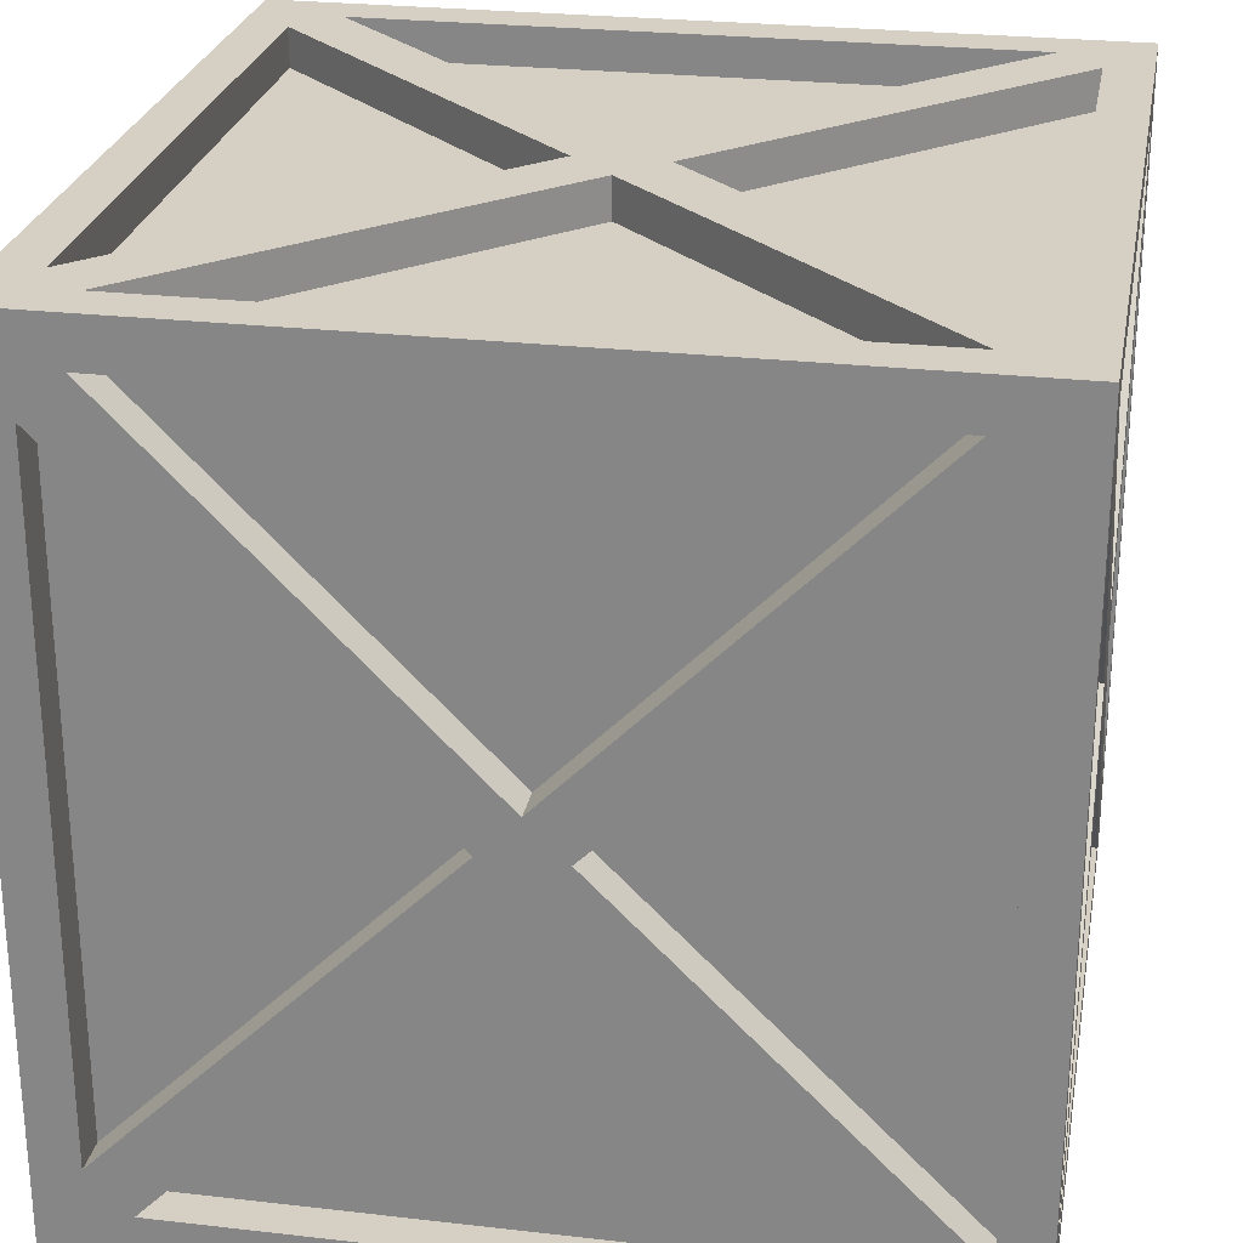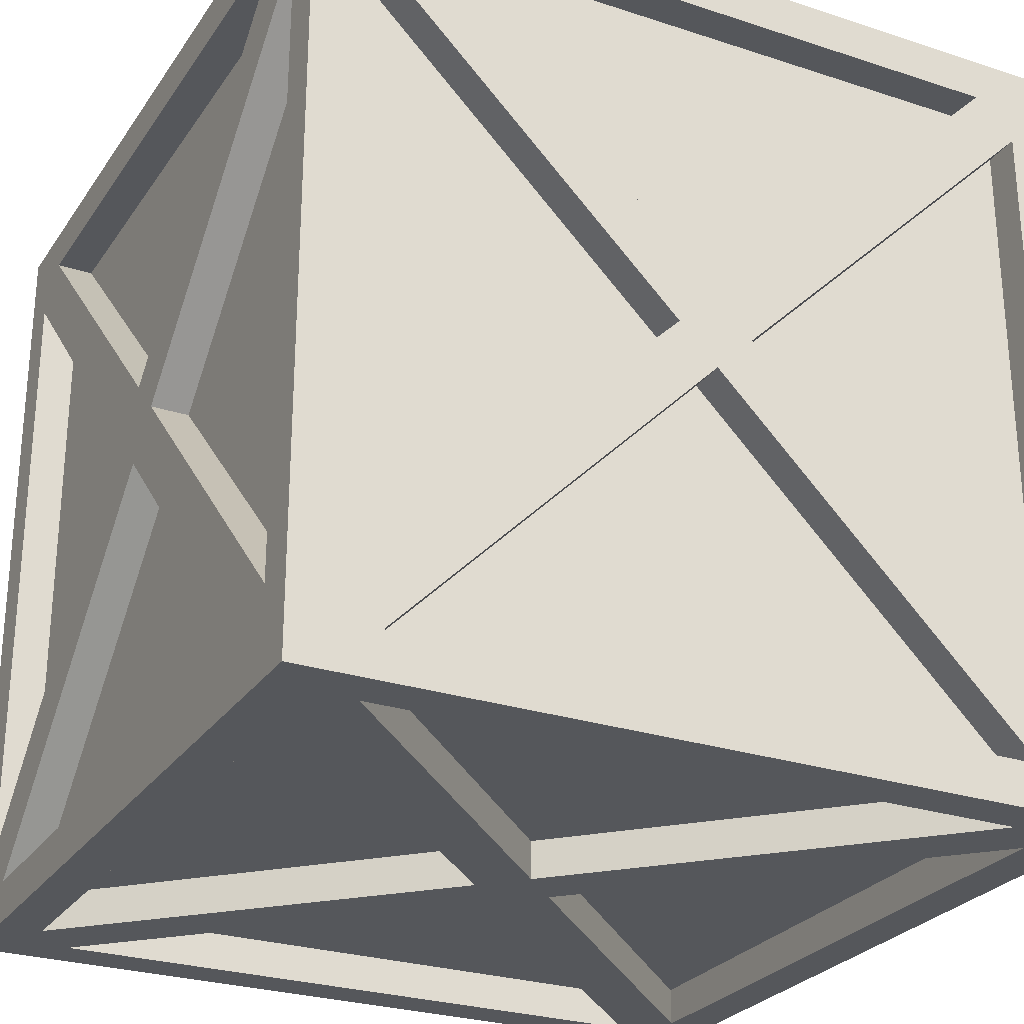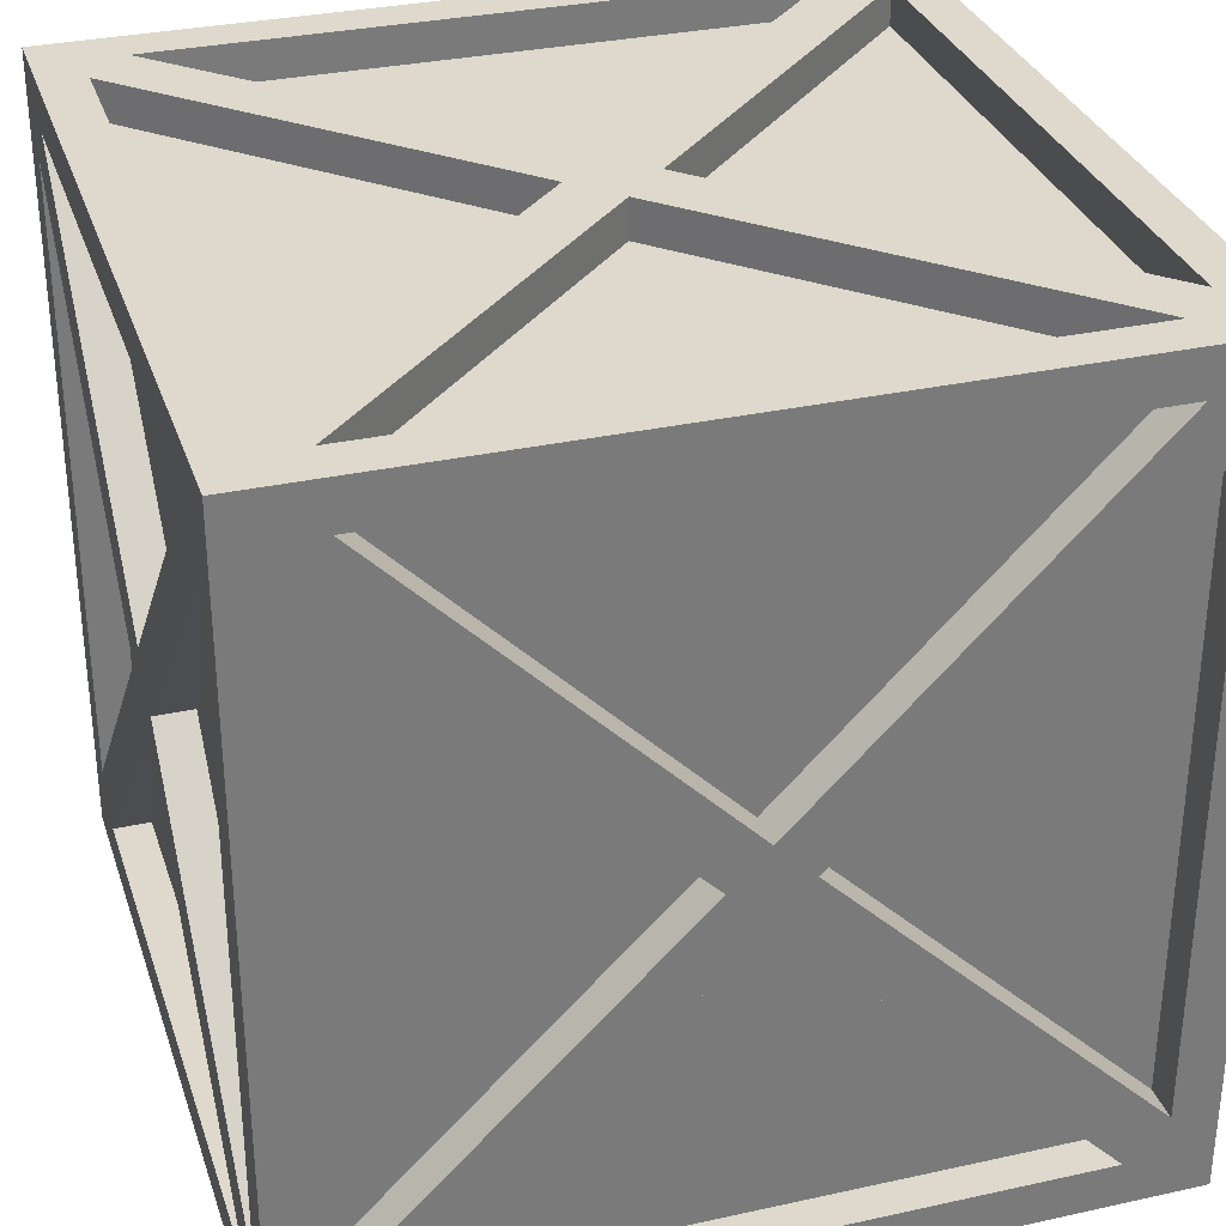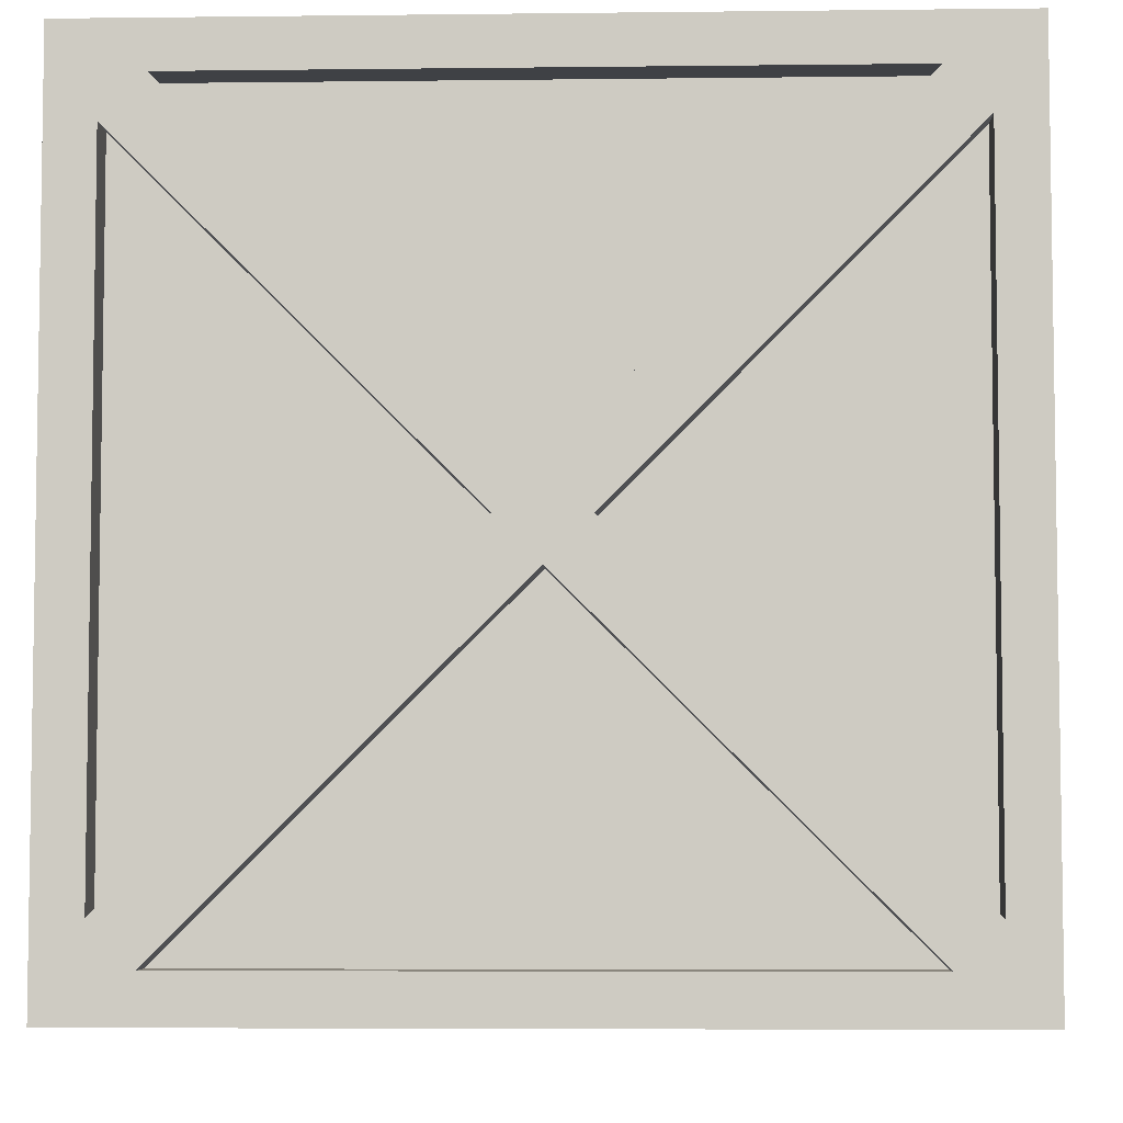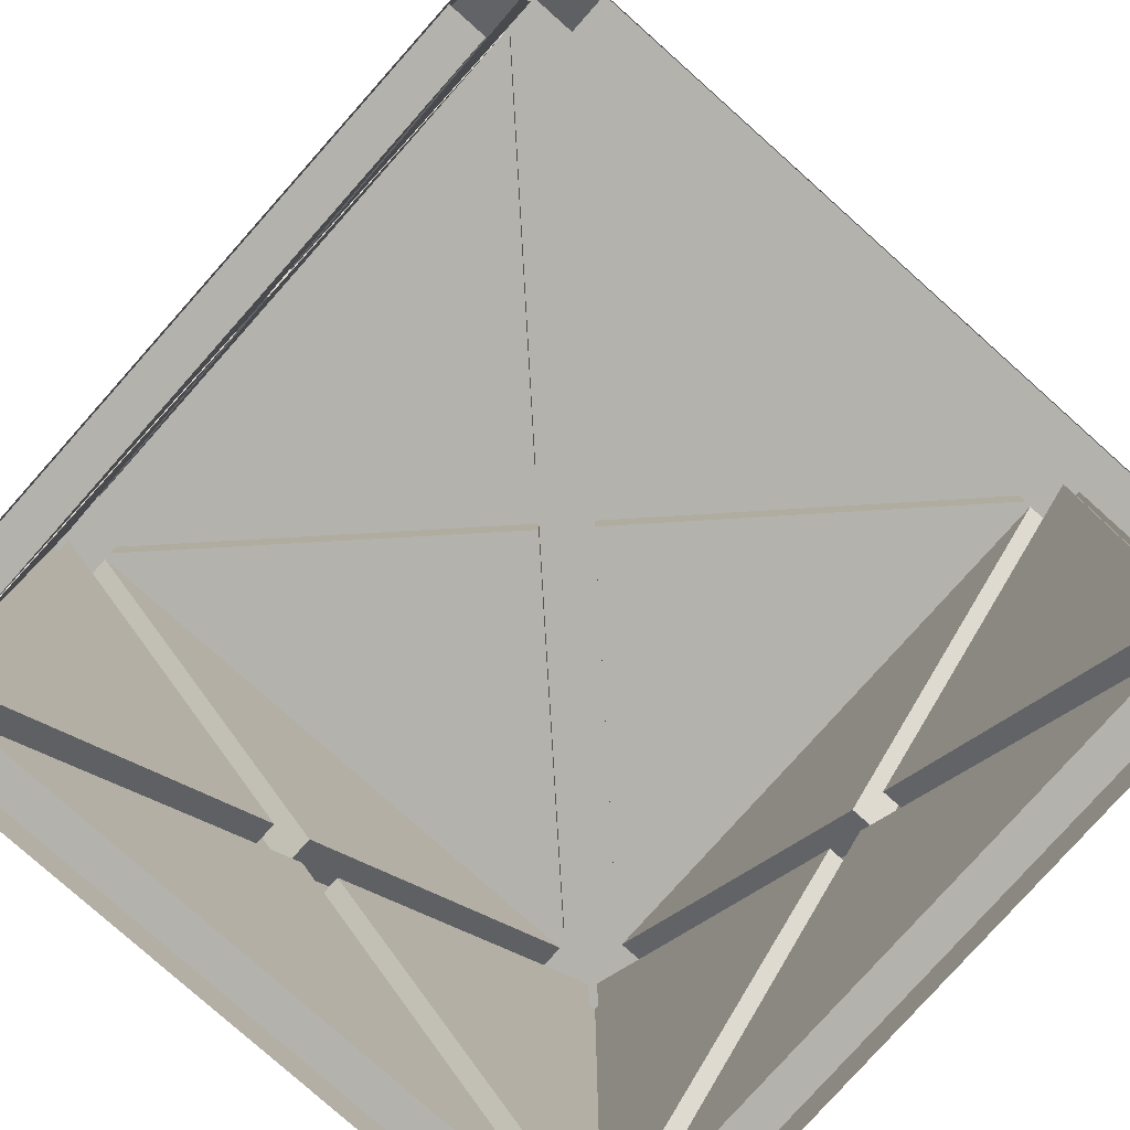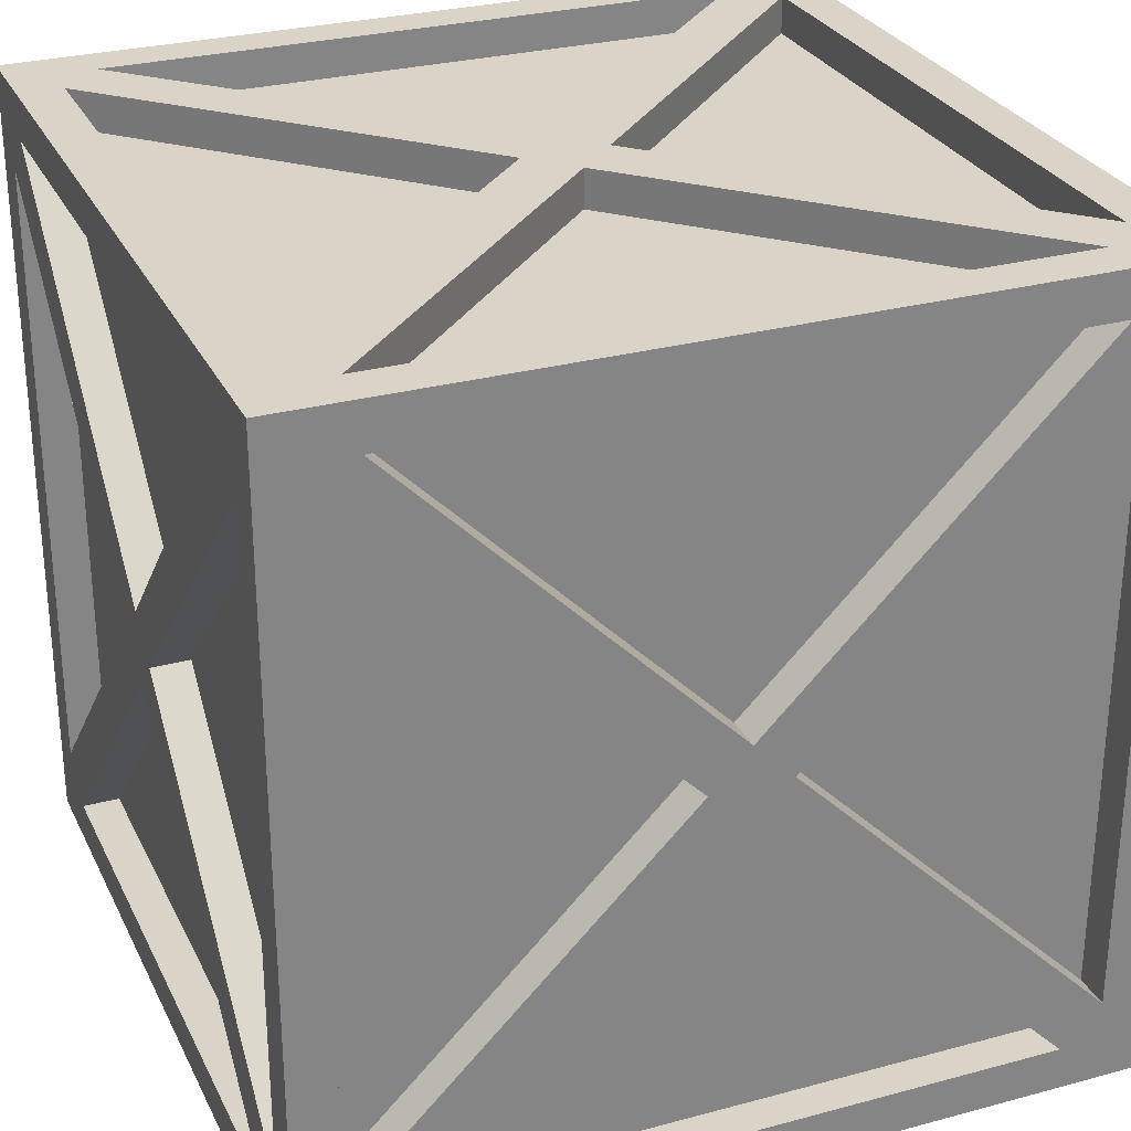
<metadata>
{"format":"obj","ext":"obj","renderer":"f3d","projection":"perspective","resolution":1024,"background":"white","views":[{"elev":26.1,"azim":100.3,"up":"+Z"},{"elev":-26.9,"azim":-117.0,"up":"+Z"},{"elev":31.9,"azim":72.8,"up":"+Y"},{"elev":-5.5,"azim":2.1,"up":"+Y"},{"elev":-79.4,"azim":-41.7,"up":"+Y"},{"elev":28.6,"azim":158.0,"up":"+Y"}]}
</metadata>
<code>
v  -35 70 35
v  -27.66 70 31.16
v  -31.16 70 31.16
v  35 70 35
v  31.16 70 27.66
v  31.16 70 31.16
v  35 70 -35
v  27.66 70 -31.16
v  31.16 70 -31.16
v  -35 70 -35
v  -31.16 70 -27.66
v  -31.16 70 -31.16
v  -35 0 35
v  -27.66 3.84 35
v  -31.16 3.84 35
v  35 0 35
v  31.16 7.342 35
v  31.16 3.84 35
v  27.66 66.16 35
v  31.16 66.16 35
v  -31.16 62.66 35
v  -31.16 66.16 35
v  35 3.84 27.66
v  35 3.84 31.16
v  35 0 -35
v  35 7.342 -31.16
v  35 3.84 -31.16
v  35 66.16 -27.66
v  35 66.16 -31.16
v  35 62.66 31.16
v  35 66.16 31.16
v  27.66 3.84 -35
v  31.16 3.84 -35
v  -35 0 -35
v  -31.16 7.342 -35
v  -31.16 3.84 -35
v  -27.66 66.16 -35
v  -31.16 66.16 -35
v  31.16 62.66 -35
v  31.16 66.16 -35
v  -35 3.84 -27.66
v  -35 3.84 -31.16
v  -35 7.342 31.16
v  -35 3.84 31.16
v  -35 66.16 27.66
v  -35 66.16 31.16
v  -35 62.66 -31.16
v  -35 66.16 -31.16
v  -27.66 66.74 31.16
v  27.66 66.74 31.16
v  0 66.74 3.606
v  31.16 66.74 27.66
v  31.16 66.74 -27.66
v  3.606 66.74 -0
v  27.66 66.74 -31.16
v  -27.66 66.74 -31.16
v  0 66.74 -3.606
v  -31.16 66.74 -27.66
v  -31.16 66.74 27.66
v  -3.606 66.74 -0
v  -27.66 3.84 31.74
v  27.66 3.84 31.74
v  0 31.46 31.74
v  31.16 7.342 31.74
v  31.16 62.66 31.74
v  3.537 35 31.74
v  27.66 66.16 31.74
v  -27.66 66.16 31.74
v  0 38.54 31.74
v  -31.16 62.66 31.74
v  -31.16 7.342 31.74
v  -3.537 35 31.74
v  31.74 3.84 27.66
v  31.74 3.84 -27.66
v  31.74 31.8 -0
v  31.74 7.342 -31.16
v  31.74 62.66 -31.16
v  31.74 35 -3.199
v  31.74 66.16 -27.66
v  31.74 66.16 27.66
v  31.74 38.2 -0
v  31.74 62.66 31.16
v  31.74 7.342 31.16
v  31.74 35 3.199
v  27.66 3.84 -31.74
v  -27.66 3.84 -31.74
v  0 31.59 -31.74
v  -31.16 7.342 -31.74
v  -31.16 62.66 -31.74
v  -3.406 35 -31.74
v  -27.66 66.16 -31.74
v  27.66 66.16 -31.74
v  0 38.41 -31.74
v  31.16 62.66 -31.74
v  31.16 7.342 -31.74
v  3.406 35 -31.74
v  -31.74 3.84 -27.66
v  -31.74 3.84 27.66
v  -31.74 31.71 -0
v  -31.74 7.342 31.16
v  -31.74 62.66 31.16
v  -31.74 35 3.286
v  -31.74 66.16 27.66
v  -31.74 66.16 -27.66
v  -31.74 38.29 -0
v  -31.74 62.66 -31.16
v  -31.74 7.342 -31.16
v  -31.74 35 -3.286
v  0 70 -0
v  0 70 3.606
v  27.66 70 31.16
v  3.606 70 -0
v  31.16 70 -27.66
v  0 70 -3.606
v  -27.66 70 -31.16
v  0 35 35
v  0 31.46 35
v  27.66 3.84 35
v  3.537 35 35
v  31.16 62.66 35
v  0 38.54 35
v  -27.66 66.16 35
v  35 35 -0
v  35 31.8 -0
v  35 3.84 -27.66
v  35 35 -3.199
v  35 62.66 -31.16
v  35 38.2 -0
v  35 66.16 27.66
v  0 35 -35
v  0 31.59 -35
v  -27.66 3.84 -35
v  -3.406 35 -35
v  -31.16 62.66 -35
v  0 38.41 -35
v  27.66 66.16 -35
v  -35 35 -0
v  -35 31.71 -0
v  -35 3.84 27.66
v  -35 35 3.286
v  -35 62.66 31.16
v  -35 38.29 -0
v  -35 66.16 -27.66
v  -31.16 70 27.66
v  -3.606 70 -0
v  -35 35 -3.286
v  -35 7.342 -31.16
v  3.406 35 -35
v  31.16 7.342 -35
v  35 35 3.199
v  35 7.342 31.16
v  -3.537 35 35
v  -31.16 7.342 35
o Box
g Box
f 1 2 3
f 4 5 6
f 7 8 9
f 10 11 12
f 13 14 15
f 16 17 18
f 4 19 20
f 1 21 22
f 16 23 24
f 25 26 27
f 7 28 29
f 4 30 31
f 25 32 33
f 34 35 36
f 10 37 38
f 7 39 40
f 34 41 42
f 13 43 44
f 1 45 46
f 10 47 48
f 49 50 51
f 52 53 54
f 55 56 57
f 58 59 60
f 61 62 63
f 64 65 66
f 67 68 69
f 70 71 72
f 73 74 75
f 76 77 78
f 79 80 81
f 82 83 84
f 85 86 87
f 88 89 90
f 91 92 93
f 94 95 96
f 97 98 99
f 100 101 102
f 103 104 105
f 106 107 108
f 6 109 110
f 110 111 6
f 109 3 2
f 2 110 109
f 9 109 112
f 112 113 9
f 12 109 114
f 114 115 12
f 18 116 117
f 117 118 18
f 116 15 14
f 14 117 116
f 20 116 119
f 119 120 20
f 22 116 121
f 121 122 22
f 27 123 124
f 124 125 27
f 123 24 23
f 23 124 123
f 29 123 126
f 126 127 29
f 31 123 128
f 128 129 31
f 36 130 131
f 131 132 36
f 130 33 32
f 32 131 130
f 38 130 133
f 133 134 38
f 40 130 135
f 135 136 40
f 44 137 138
f 138 139 44
f 137 42 41
f 41 138 137
f 46 137 140
f 140 141 46
f 48 137 142
f 142 143 48
f 4 6 111
f 7 113 5
f 5 4 7
f 7 9 113
f 10 115 8
f 8 7 10
f 10 12 115
f 1 144 11
f 11 10 1
f 1 3 144
f 1 4 111
f 111 2 1
f 109 6 5
f 5 112 109
f 109 9 8
f 8 114 109
f 109 12 11
f 11 145 109
f 3 109 145
f 145 144 3
f 137 48 47
f 47 146 137
f 137 46 45
f 45 142 137
f 137 44 43
f 43 140 137
f 42 137 146
f 146 147 42
f 13 139 41
f 41 34 13
f 34 42 147
f 10 34 147
f 147 47 10
f 10 48 143
f 1 10 143
f 143 45 1
f 1 46 141
f 13 1 141
f 141 43 13
f 13 44 139
f 130 38 37
f 37 135 130
f 130 36 35
f 35 133 130
f 33 130 148
f 148 149 33
f 130 40 39
f 39 148 130
f 7 136 37
f 37 10 7
f 10 38 134
f 34 10 134
f 134 35 34
f 34 36 132
f 25 34 132
f 132 32 25
f 25 33 149
f 25 149 39
f 39 7 25
f 7 40 136
f 123 31 30
f 30 150 123
f 123 29 28
f 28 128 123
f 123 27 26
f 26 126 123
f 24 123 150
f 150 151 24
f 25 27 125
f 7 127 26
f 26 25 7
f 7 29 127
f 4 129 28
f 28 7 4
f 4 31 129
f 16 151 30
f 30 4 16
f 16 24 151
f 16 25 125
f 125 23 16
f 116 20 19
f 19 121 116
f 116 18 17
f 17 119 116
f 15 116 152
f 152 153 15
f 116 22 21
f 21 152 116
f 1 22 122
f 13 153 21
f 21 1 13
f 13 15 153
f 16 118 14
f 14 13 16
f 16 18 118
f 4 120 17
f 17 16 4
f 4 20 120
f 4 1 122
f 122 19 4
f 2 111 50
f 50 49 2
f 111 110 51
f 51 50 111
f 110 2 49
f 49 51 110
f 5 113 53
f 53 52 5
f 113 112 54
f 54 53 113
f 112 5 52
f 52 54 112
f 8 115 56
f 56 55 8
f 115 114 57
f 57 56 115
f 114 8 55
f 55 57 114
f 11 144 59
f 59 58 11
f 144 145 60
f 60 59 144
f 145 11 58
f 58 60 145
f 14 118 62
f 62 61 14
f 118 117 63
f 63 62 118
f 117 14 61
f 61 63 117
f 17 120 65
f 65 64 17
f 120 119 66
f 66 65 120
f 119 17 64
f 64 66 119
f 19 122 68
f 68 67 19
f 122 121 69
f 69 68 122
f 121 19 67
f 67 69 121
f 21 153 71
f 71 70 21
f 153 152 72
f 72 71 153
f 152 21 70
f 70 72 152
f 23 125 74
f 74 73 23
f 125 124 75
f 75 74 125
f 124 23 73
f 73 75 124
f 26 127 77
f 77 76 26
f 127 126 78
f 78 77 127
f 126 26 76
f 76 78 126
f 28 129 80
f 80 79 28
f 129 128 81
f 81 80 129
f 128 28 79
f 79 81 128
f 30 151 83
f 83 82 30
f 151 150 84
f 84 83 151
f 150 30 82
f 82 84 150
f 32 132 86
f 86 85 32
f 132 131 87
f 87 86 132
f 131 32 85
f 85 87 131
f 35 134 89
f 89 88 35
f 134 133 90
f 90 89 134
f 133 35 88
f 88 90 133
f 37 136 92
f 92 91 37
f 136 135 93
f 93 92 136
f 135 37 91
f 91 93 135
f 39 149 95
f 95 94 39
f 149 148 96
f 96 95 149
f 148 39 94
f 94 96 148
f 41 139 98
f 98 97 41
f 139 138 99
f 99 98 139
f 138 41 97
f 97 99 138
f 43 141 101
f 101 100 43
f 141 140 102
f 102 101 141
f 140 43 100
f 100 102 140
f 45 143 104
f 104 103 45
f 143 142 105
f 105 104 143
f 142 45 103
f 103 105 142
f 47 147 107
f 107 106 47
f 147 146 108
f 108 107 147
f 146 47 106
f 106 108 146

</code>
